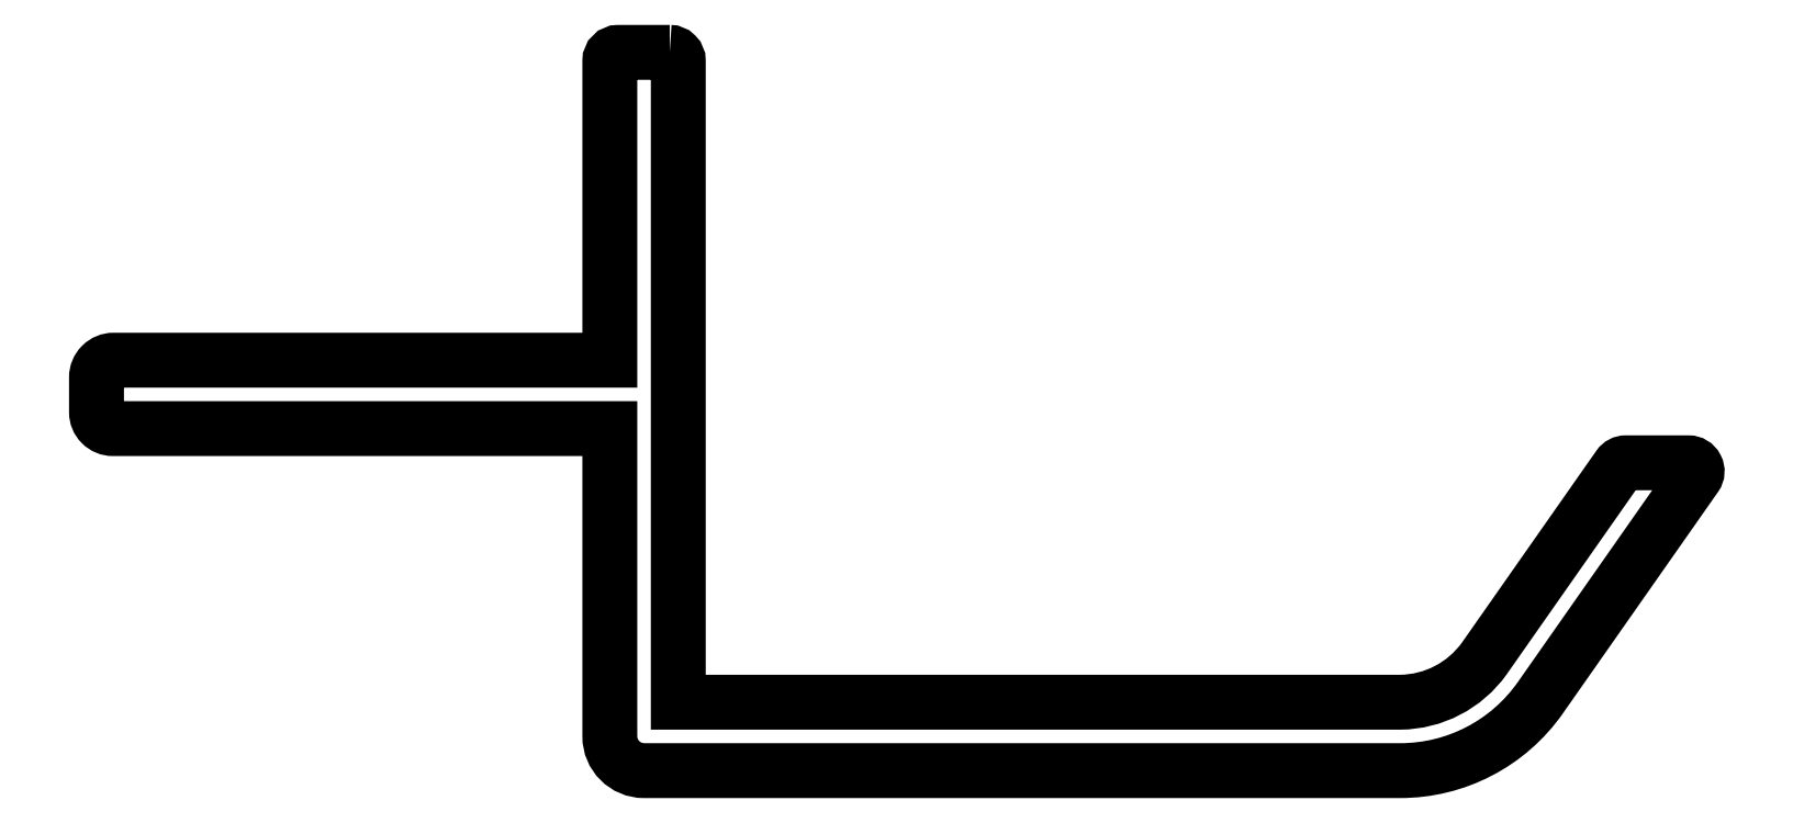
<metadata>
{"format":"dxf","ext":"dxf","renderer":"ezdxf+matplotlib","layout":"modelspace","background":"white","min_lineweight":24,"dpi":150}
</metadata>
<code>
0
SECTION
2
ENTITIES
0
POLYLINE
8
0
66
     1
10
0
20
0
30
0
70
     1
0
VERTEX
8
0
10
747.7
20
516.4
30
0
0
VERTEX
8
0
10
746.2
20
516.4
30
0
42
0.4142
0
VERTEX
8
0
10
746
20
516.1
30
0
0
VERTEX
8
0
10
746
20
507.4
30
0
0
VERTEX
8
0
10
731.5
20
507.4
30
0
42
0.4142
0
VERTEX
8
0
10
731
20
506.9
30
0
0
VERTEX
8
0
10
731
20
505.8
30
0
42
0.4142
0
VERTEX
8
0
10
731.5
20
505.4
30
0
0
VERTEX
8
0
10
746
20
505.4
30
0
0
VERTEX
8
0
10
746
20
496.4
30
0
42
0.4142
0
VERTEX
8
0
10
747
20
495.4
30
0
0
VERTEX
8
0
10
769.1
20
495.4
30
0
42
0.2447
0
VERTEX
8
0
10
773.2
20
497.5
30
0
0
VERTEX
8
0
10
777.7
20
504
30
0
42
0.6068
0
VERTEX
8
0
10
777.5
20
504.4
30
0
0
VERTEX
8
0
10
775.7
20
504.4
30
0
42
0.2447
0
VERTEX
8
0
10
775.5
20
504.3
30
0
0
VERTEX
8
0
10
771.5
20
498.6
30
0
42
-0.2392
0
VERTEX
8
0
10
769.1
20
497.4
30
0
0
VERTEX
8
0
10
748
20
497.4
30
0
0
VERTEX
8
0
10
748
20
516.1
30
0
42
0.4142
0
SEQEND
8
0
0
ENDSEC
0
EOF

</code>
